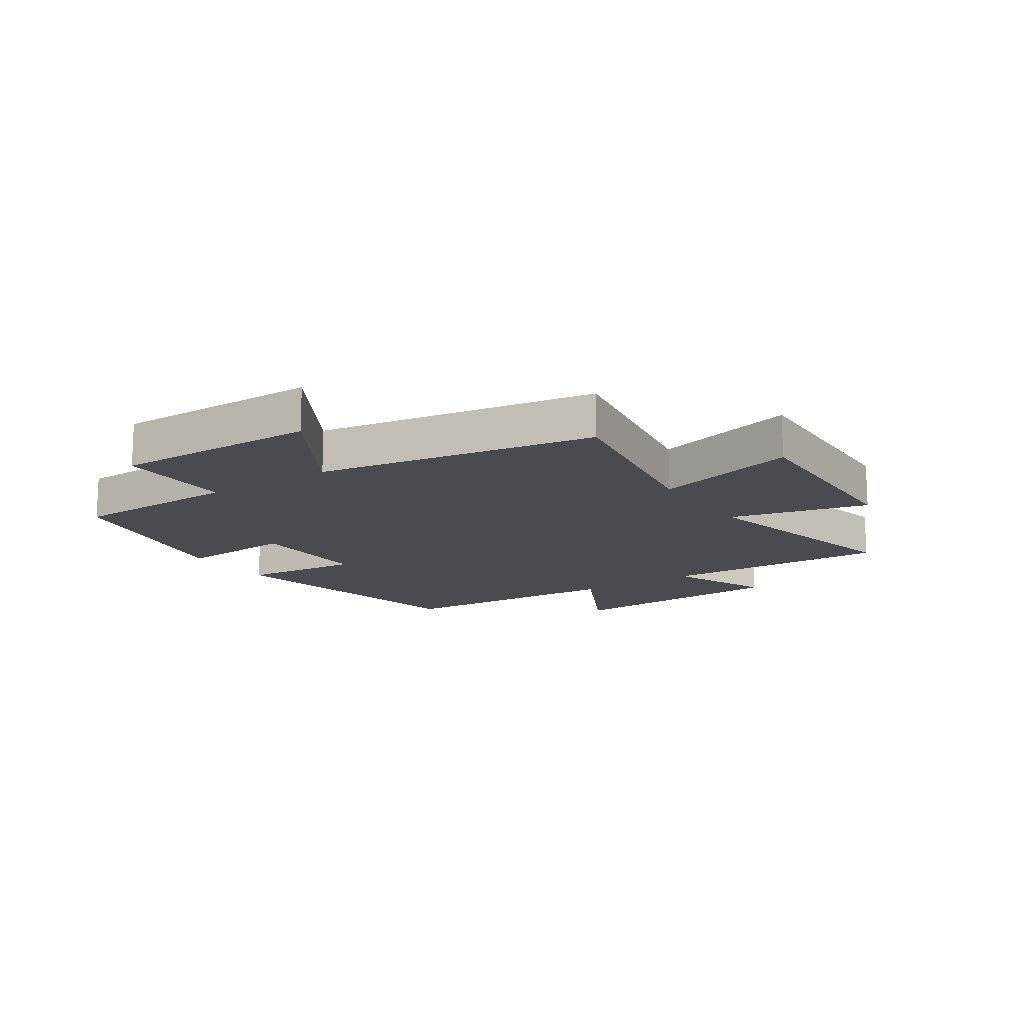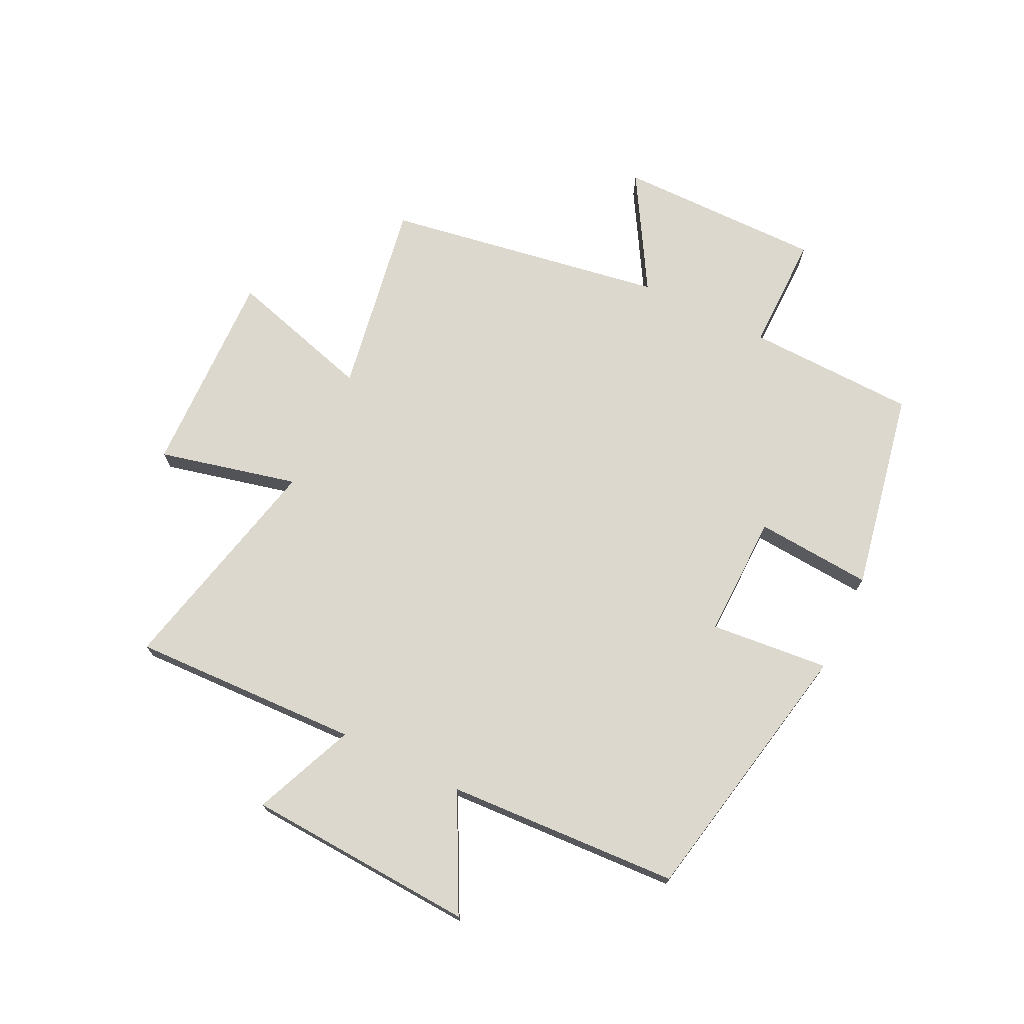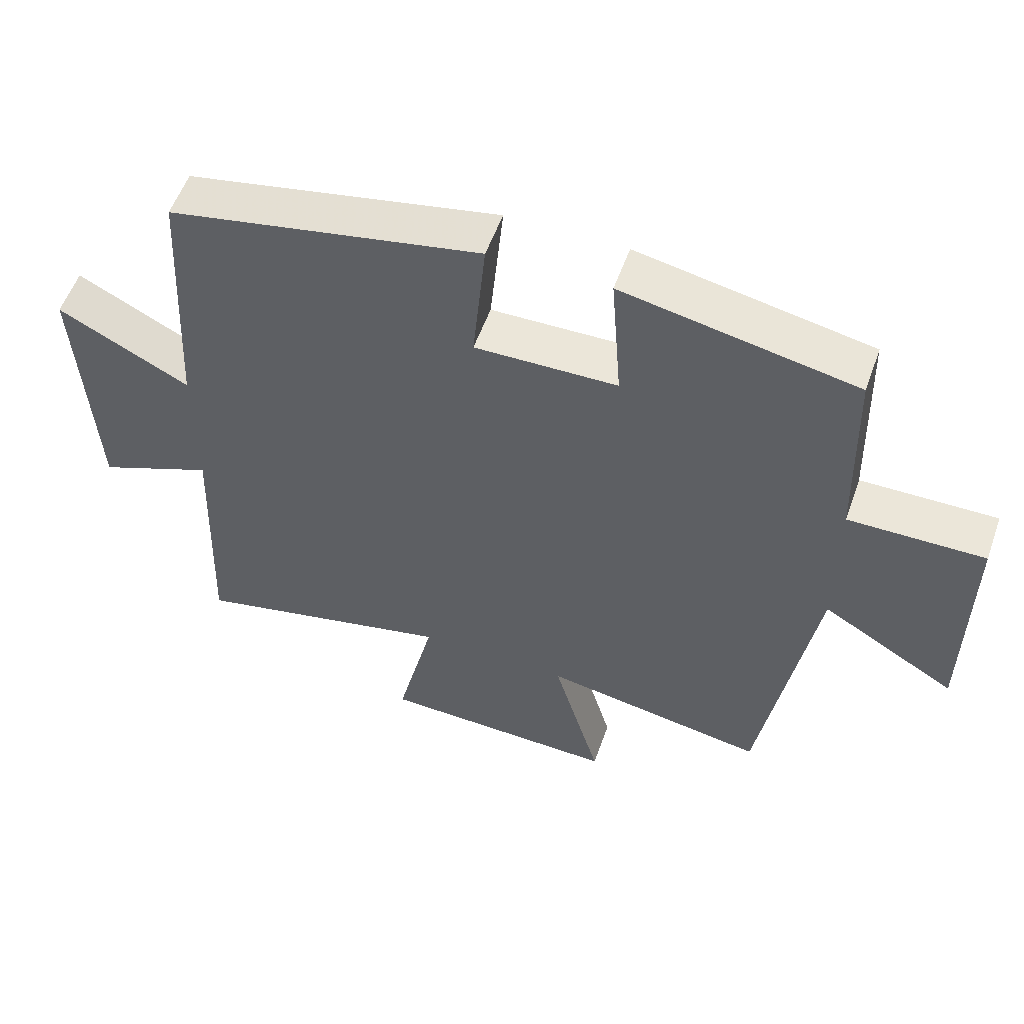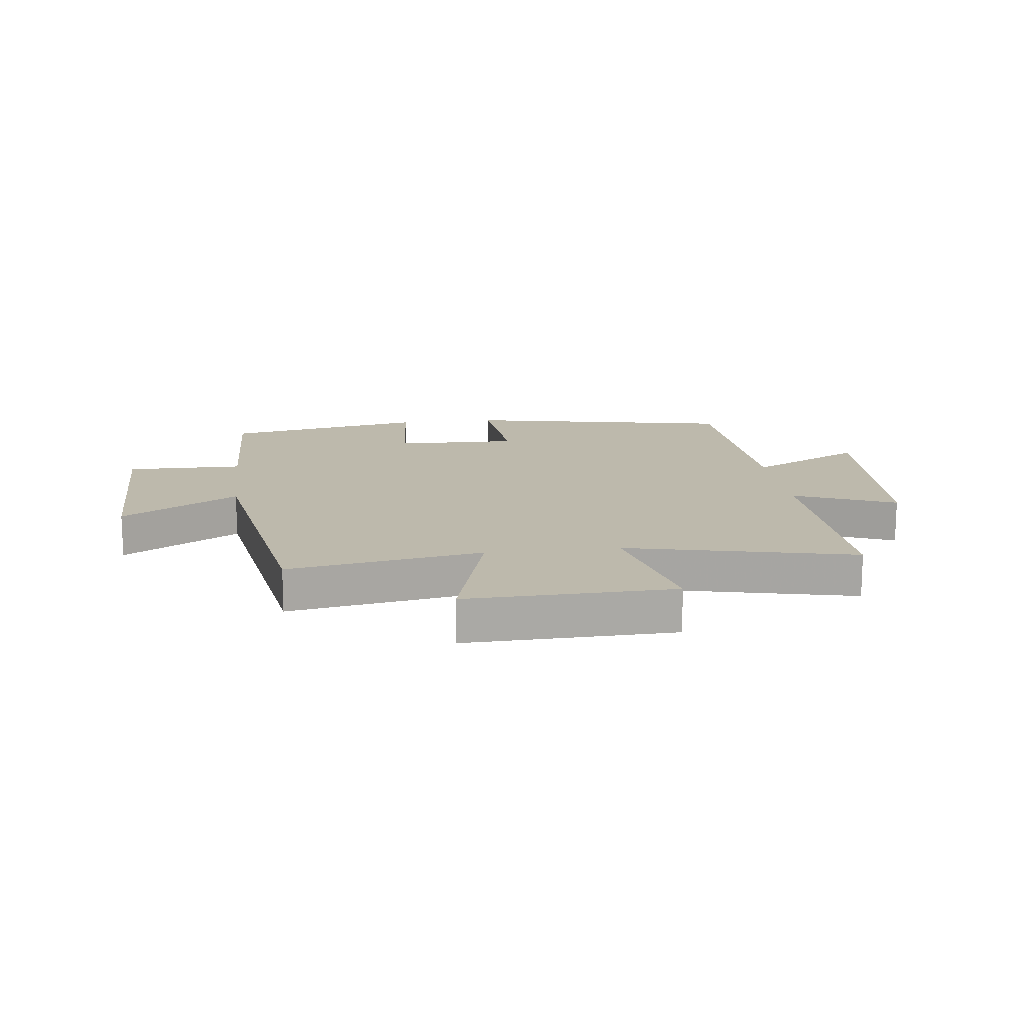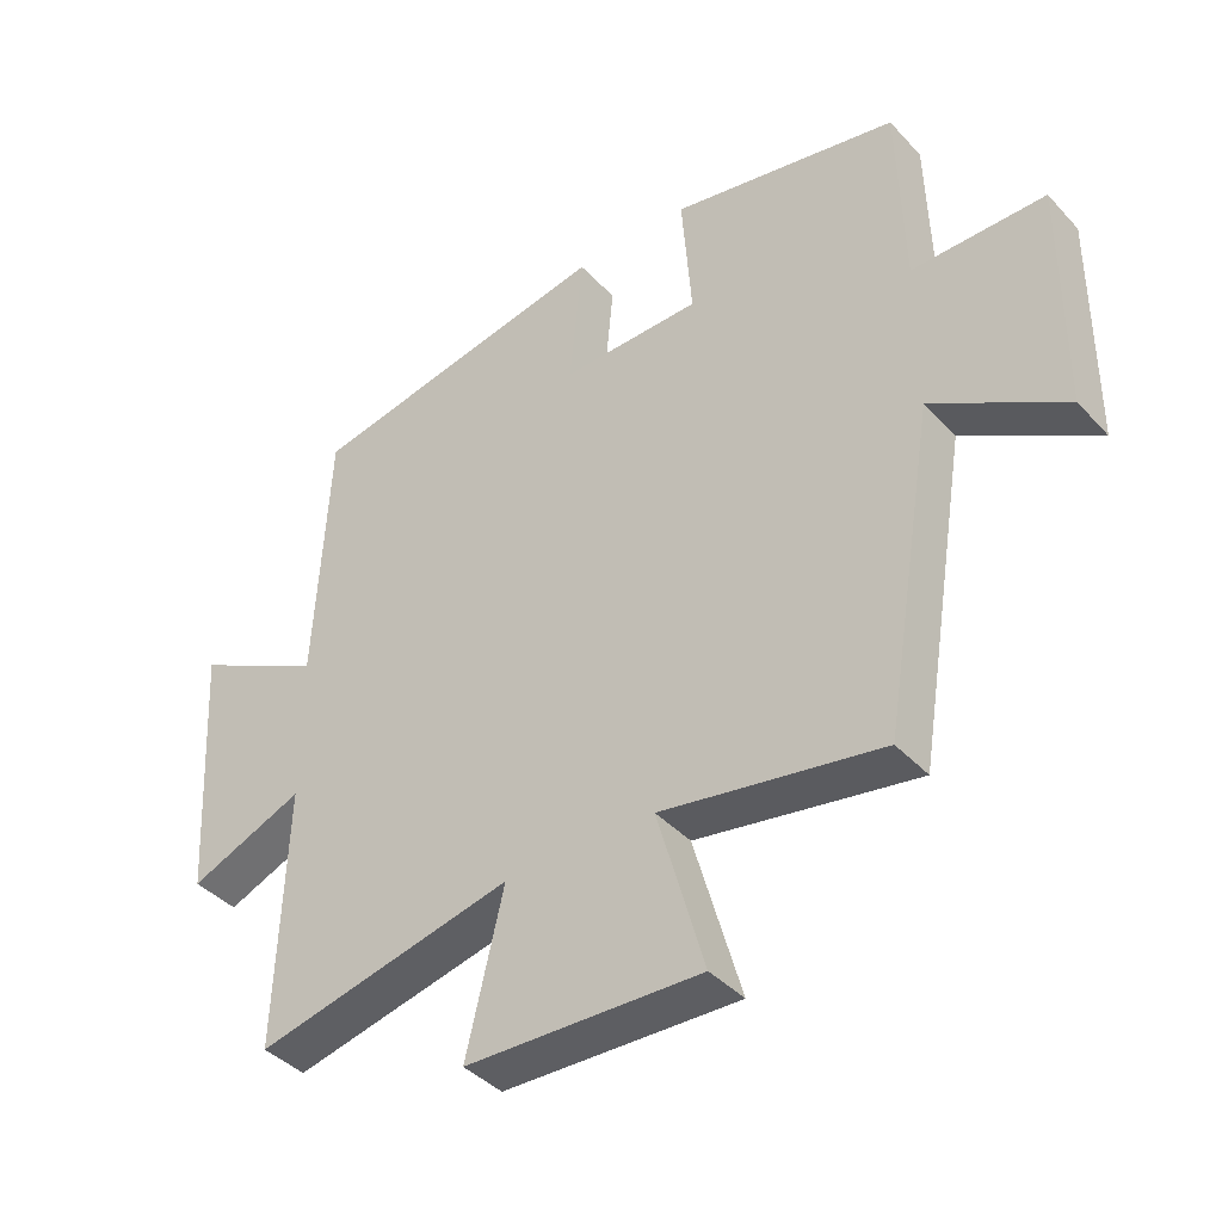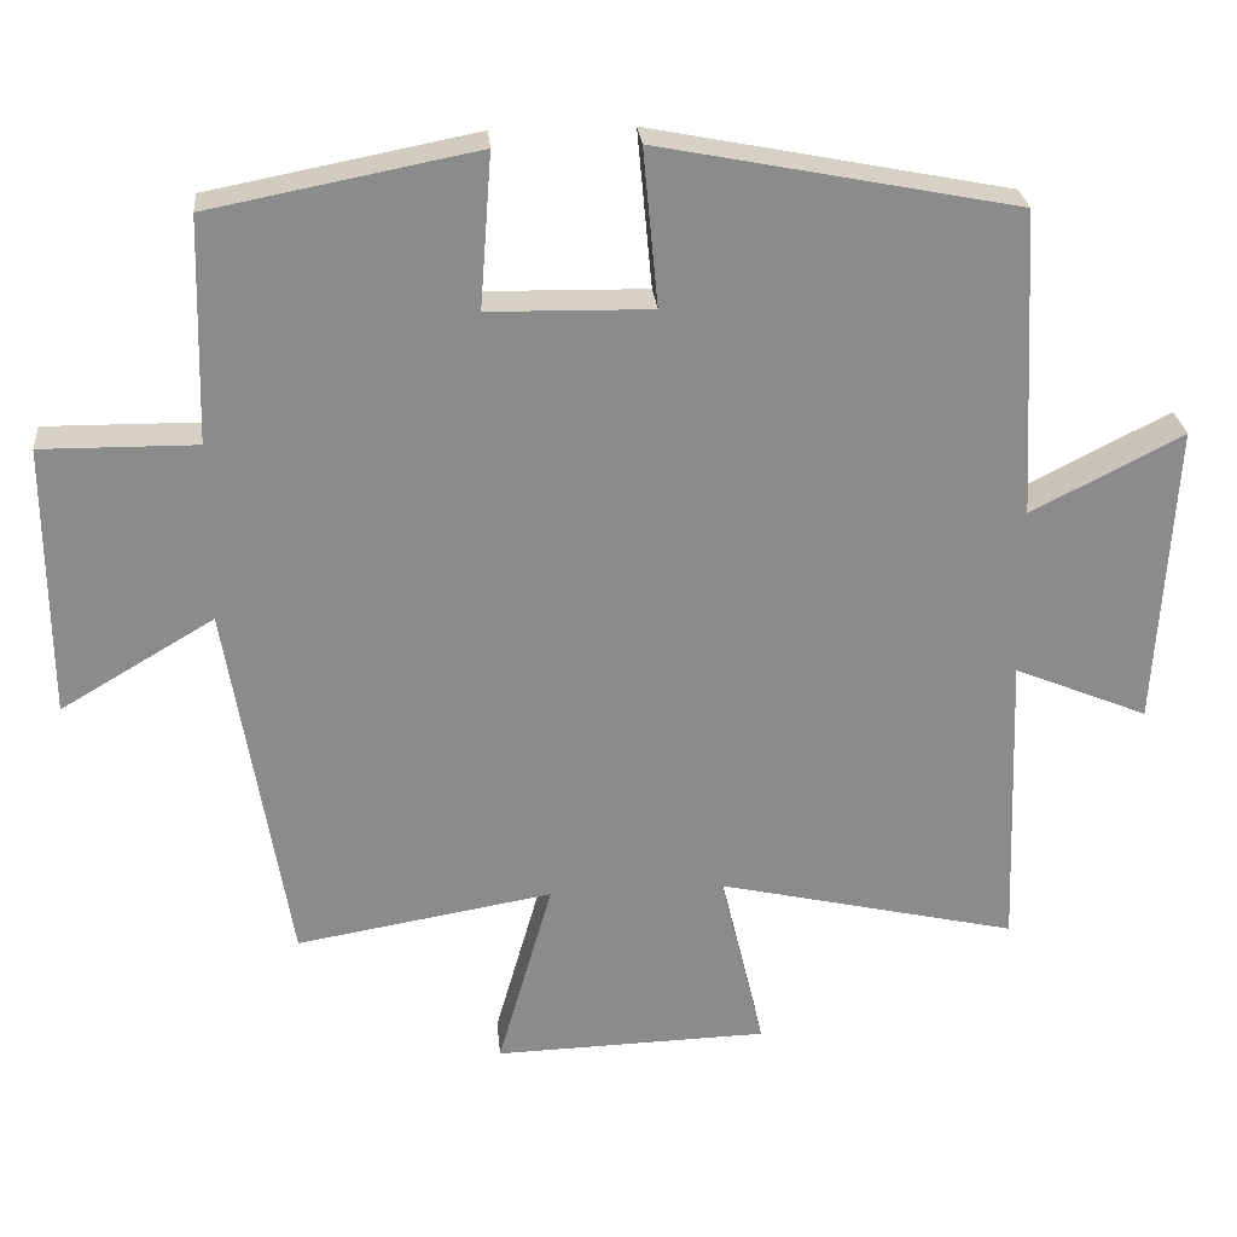
<metadata>
{"format":"obj","ext":"obj","renderer":"f3d","projection":"perspective","resolution":1024,"background":"white","views":[{"elev":-14.6,"azim":123.6,"up":"+Y"},{"elev":72.5,"azim":-64.0,"up":"+Y"},{"elev":55.4,"azim":19.4,"up":"+Z"},{"elev":15.0,"azim":173.0,"up":"+Y"},{"elev":-40.3,"azim":38.0,"up":"+Z"},{"elev":26.5,"azim":174.8,"up":"+Z"}]}
</metadata>
<code>
v 0.492 0.07 0.434
v 0.5 0.07 0.147
v 0.698 0.07 0.149
v 0.696 0.07 -0.199
v 0.5 0.07 -0.083
v 0.422 0.07 -0.556
v 0.094 0.07 -0.5
v 0.164 0.07 -0.745
v -0.186 0.07 -0.735
v -0.13 0.07 -0.5
v -0.514 0.07 -0.588
v -0.5 0.07 -0.201
v -0.671 0.07 -0.272
v -0.693 0.07 0.116
v -0.5 0.07 0.017
v -0.479 0.07 0.41
v -0.022 0.07 0.5
v -0.041 0.07 0.299
v 0.167 0.07 0.303
v 0.152 0.07 0.5
v 0.492 0 0.434
v 0.5 0 0.147
v 0.698 0 0.149
v 0.696 0 -0.199
v 0.5 0 -0.083
v 0.422 0 -0.556
v 0.094 0 -0.5
v 0.164 0 -0.745
v -0.186 0 -0.735
v -0.13 0 -0.5
v -0.514 0 -0.588
v -0.5 0 -0.201
v -0.671 0 -0.272
v -0.693 0 0.116
v -0.5 0 0.017
v -0.479 0 0.41
v -0.022 0 0.5
v -0.041 0 0.299
v 0.167 0 0.303
v 0.152 0 0.5
f 19 20 1 2
f 18 19 2
f 15 16 17 18
f 15 18 2
f 12 13 14 15
f 12 15 2 3
f 10 11 12 3
f 7 8 9 10
f 7 10 3
f 5 6 7
f 5 7 3
f 3 4 5
f 22 21 40 39
f 22 39 38
f 38 37 36 35
f 22 38 35
f 35 34 33 32
f 23 22 35 32
f 23 32 31 30
f 30 29 28 27
f 23 30 27
f 27 26 25
f 23 27 25
f 25 24 23
f 1 21 22 2
f 2 22 23 3
f 3 23 24 4
f 4 24 25 5
f 5 25 26 6
f 6 26 27 7
f 7 27 28 8
f 8 28 29 9
f 9 29 30 10
f 10 30 31 11
f 11 31 32 12
f 12 32 33 13
f 13 33 34 14
f 14 34 35 15
f 15 35 36 16
f 16 36 37 17
f 17 37 38 18
f 18 38 39 19
f 19 39 40 20
f 20 40 21 1

</code>
